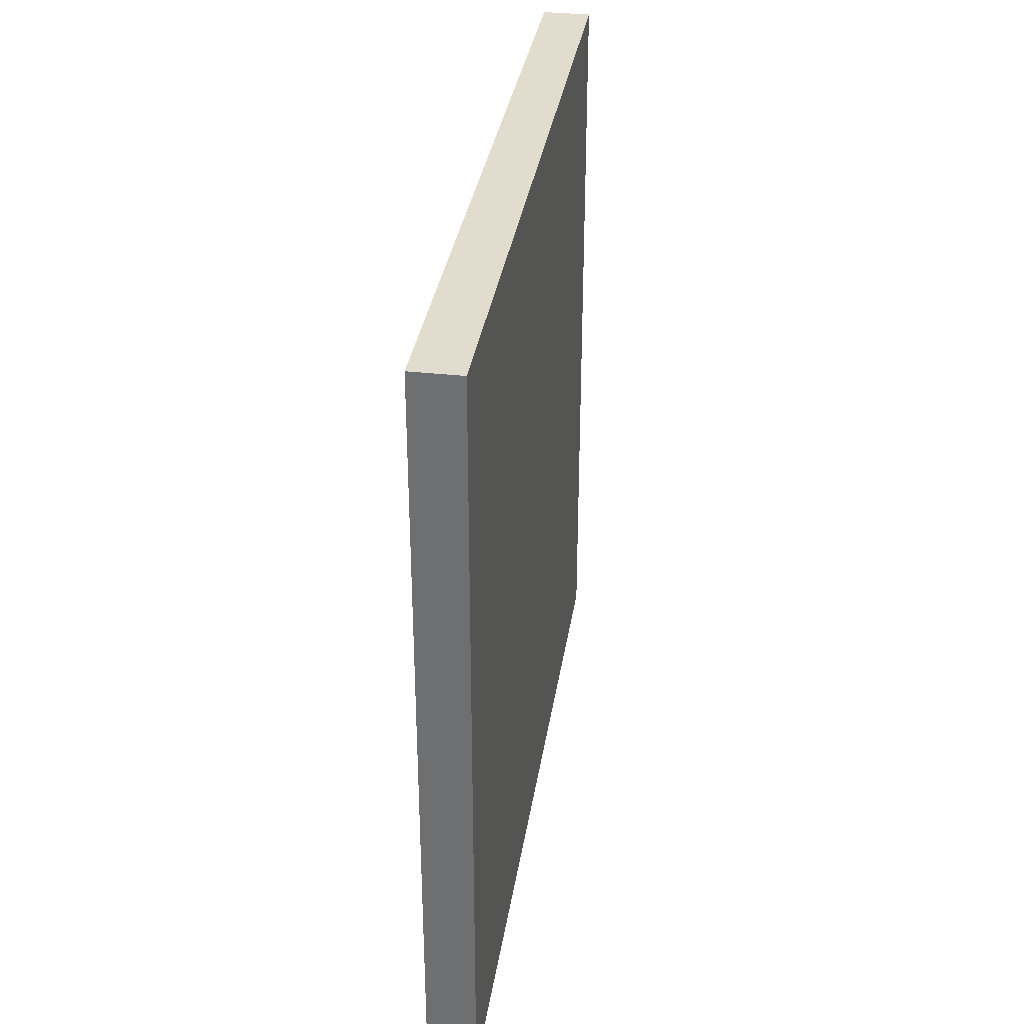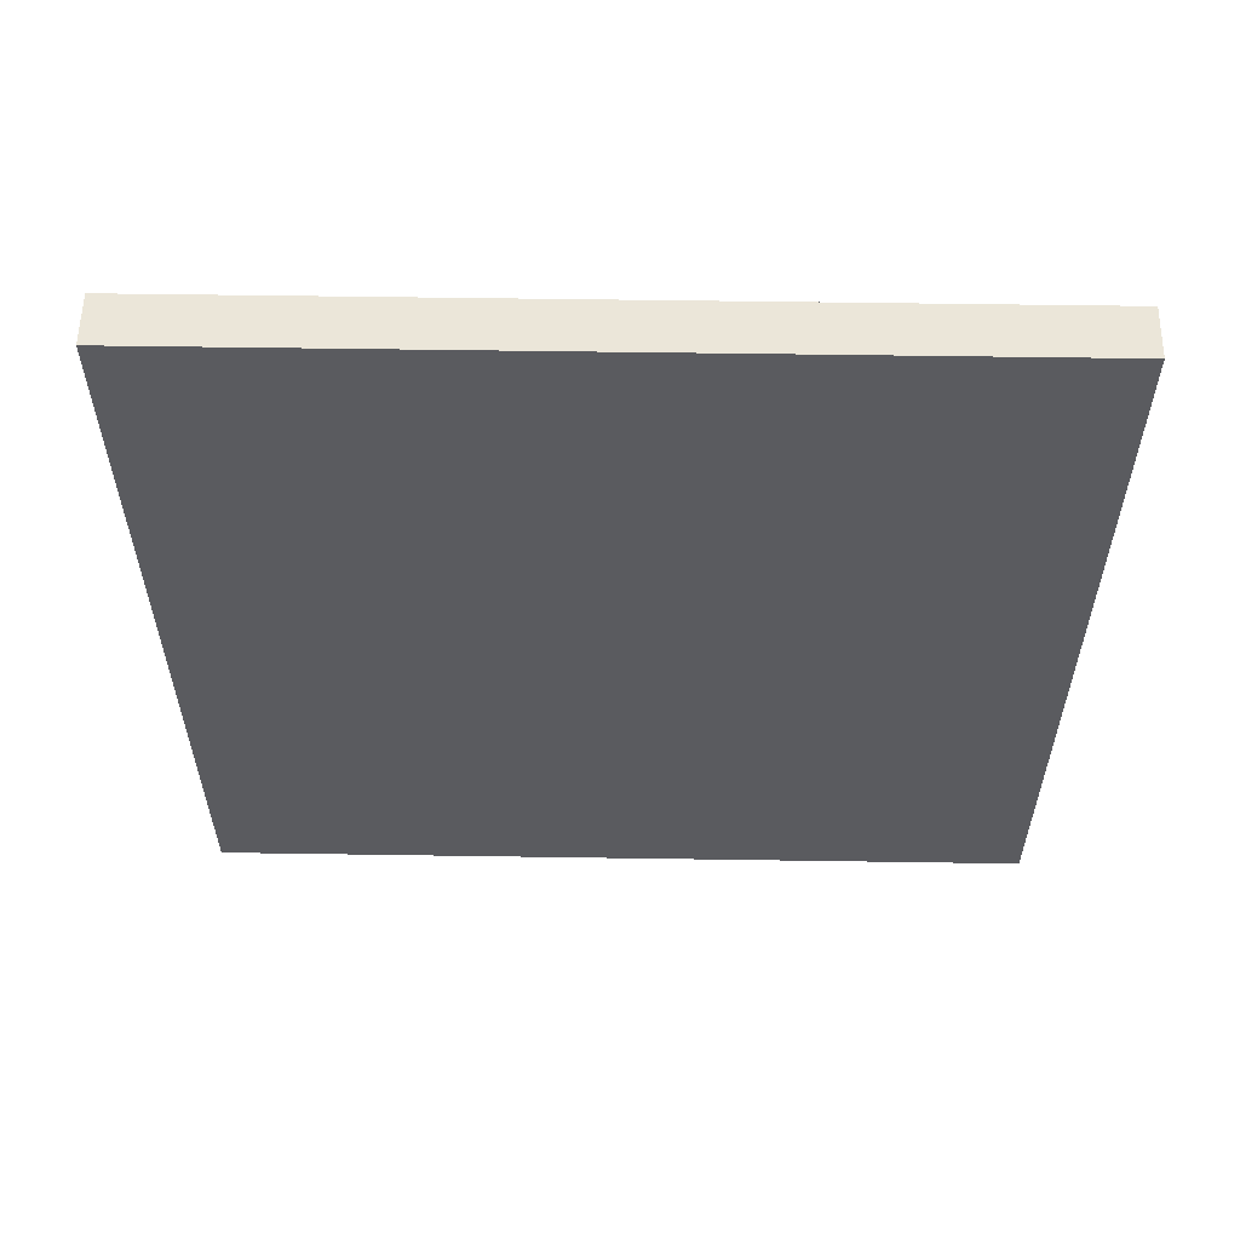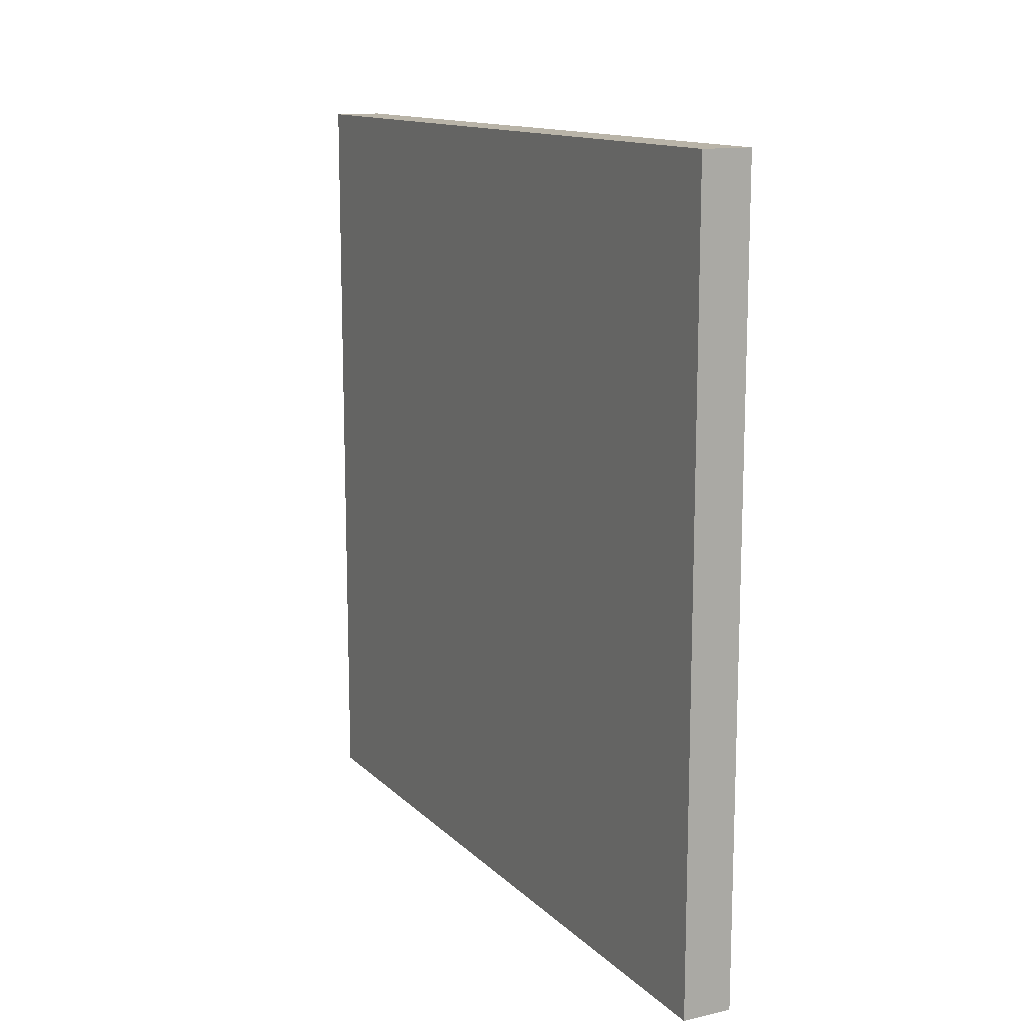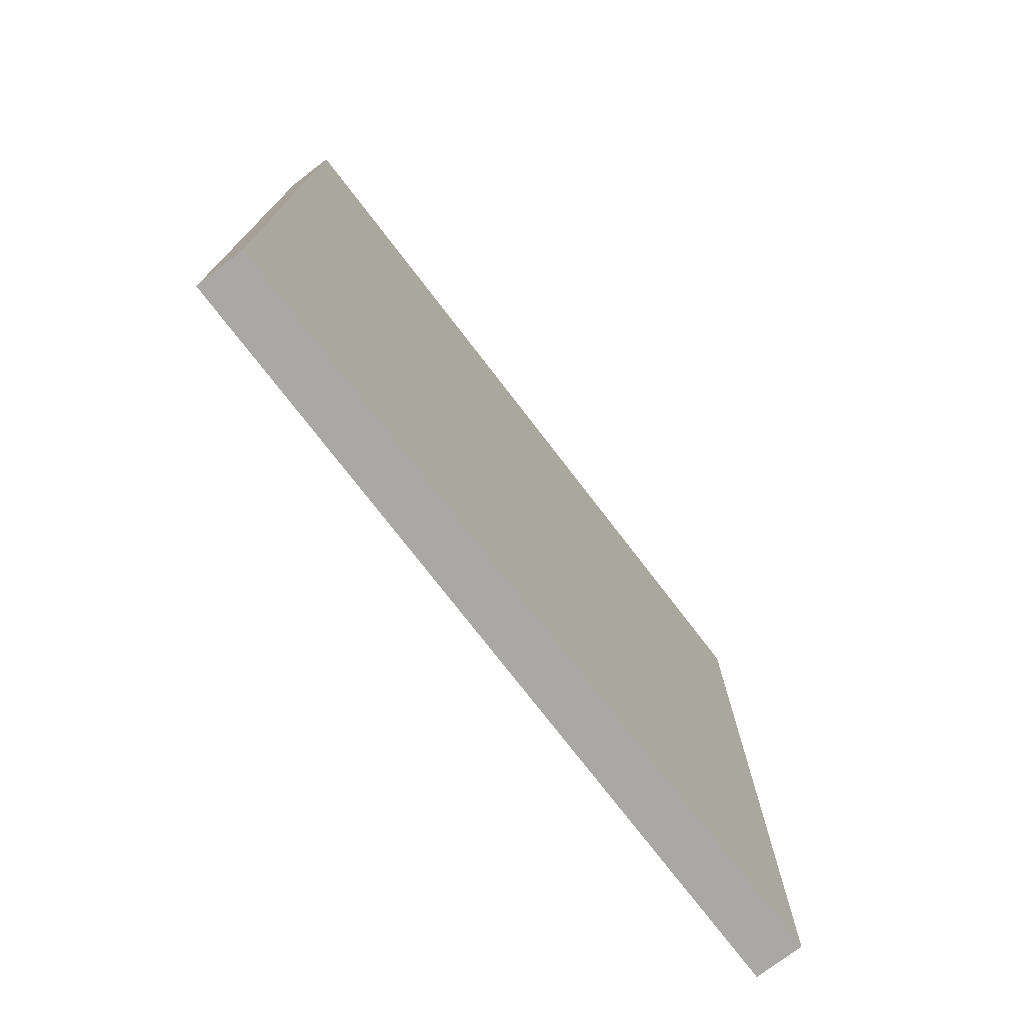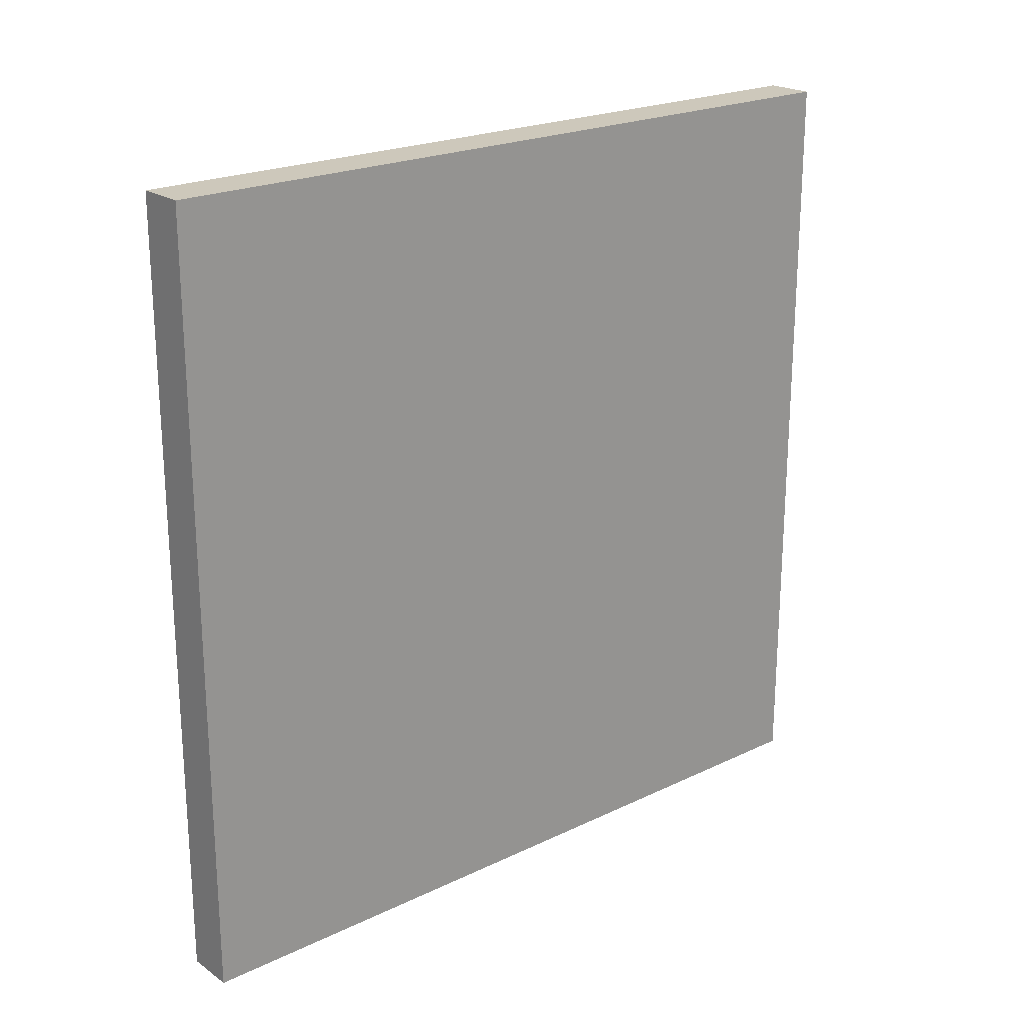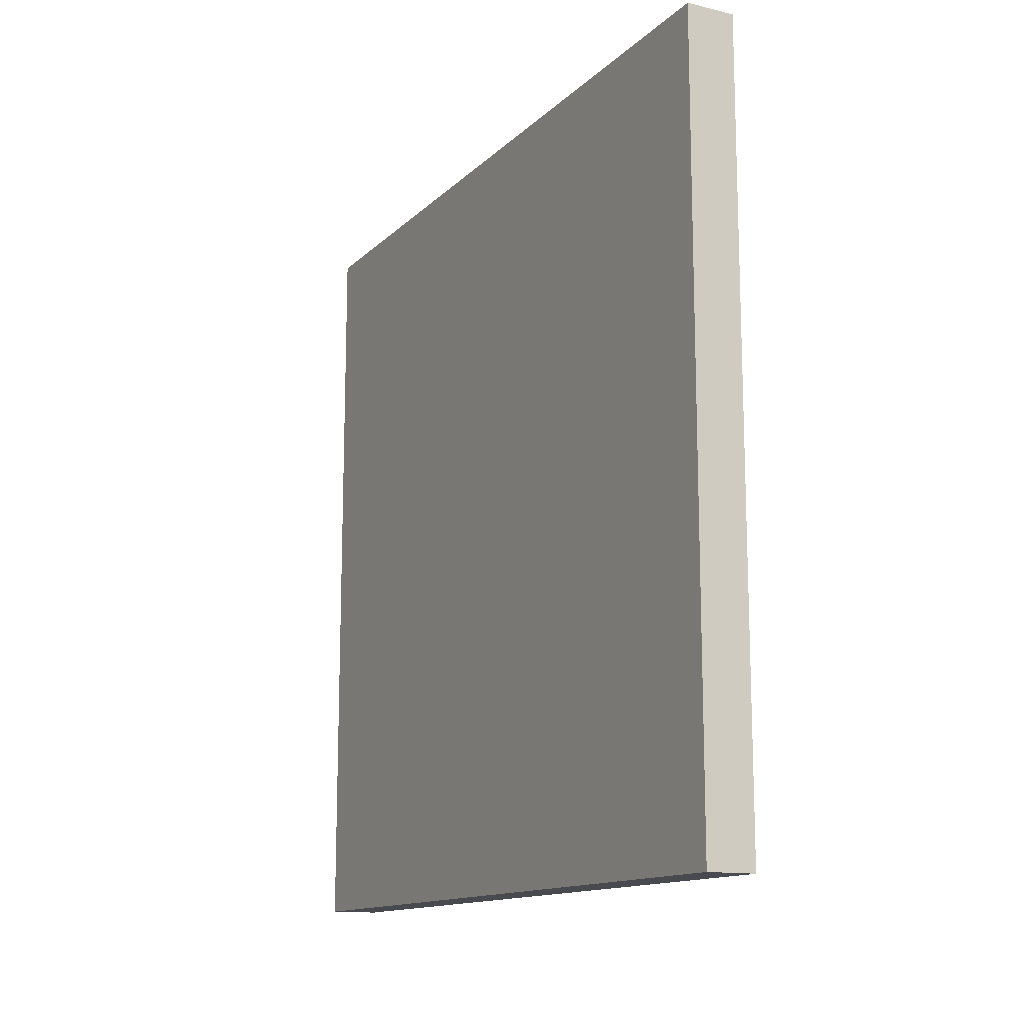
<metadata>
{"format":"obj","ext":"obj","renderer":"f3d","projection":"perspective","resolution":1024,"background":"white","views":[{"elev":34.1,"azim":8.7,"up":"+Y"},{"elev":57.0,"azim":90.9,"up":"+Y"},{"elev":13.2,"azim":152.9,"up":"+Y"},{"elev":-75.0,"azim":37.5,"up":"+Z"},{"elev":21.8,"azim":-130.0,"up":"+Z"},{"elev":-13.6,"azim":-27.7,"up":"+Z"}]}
</metadata>
<code>
v  0 0 -0
v  -0 0 4
v  -0.125 0 4
v  -0.125 0 -0
v  -0.125 4 4
v  -0 4 4
v  0 4 -0
v  -0.125 4 -0
v  0.125 0 4
v  0.125 0 -0
v  0.125 4 -0
v  0.125 4 4
o SM_Wall_4x3
g SM_Wall_4x3
f 1 2 3
f 3 4 1
f 5 6 7
f 7 8 5
f 4 3 5
f 5 8 4
f 2 6 5
f 5 3 2
f 4 8 7
f 7 1 4
f 9 10 11
f 11 12 9
f 1 7 11
f 11 10 1
f 10 9 2
f 2 1 10
f 12 11 7
f 7 6 12
f 9 12 6
f 6 2 9

</code>
